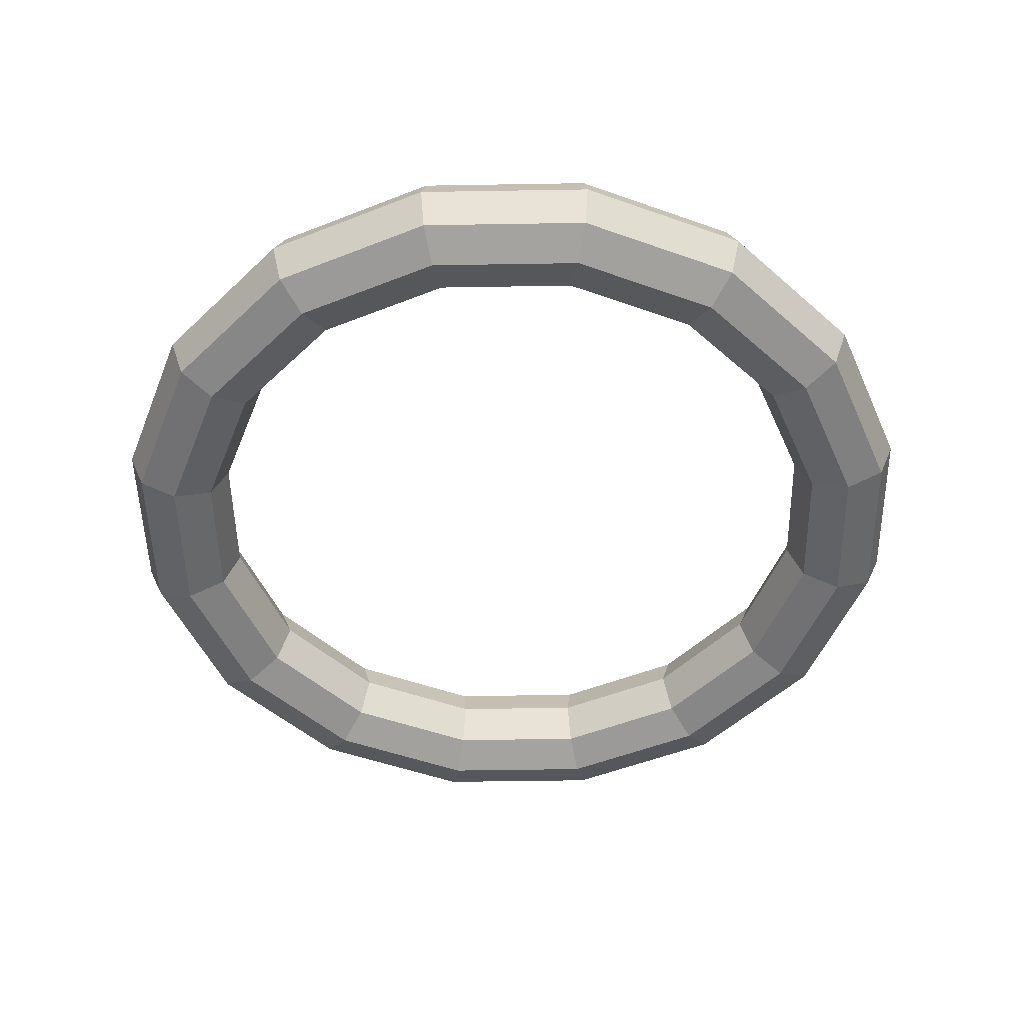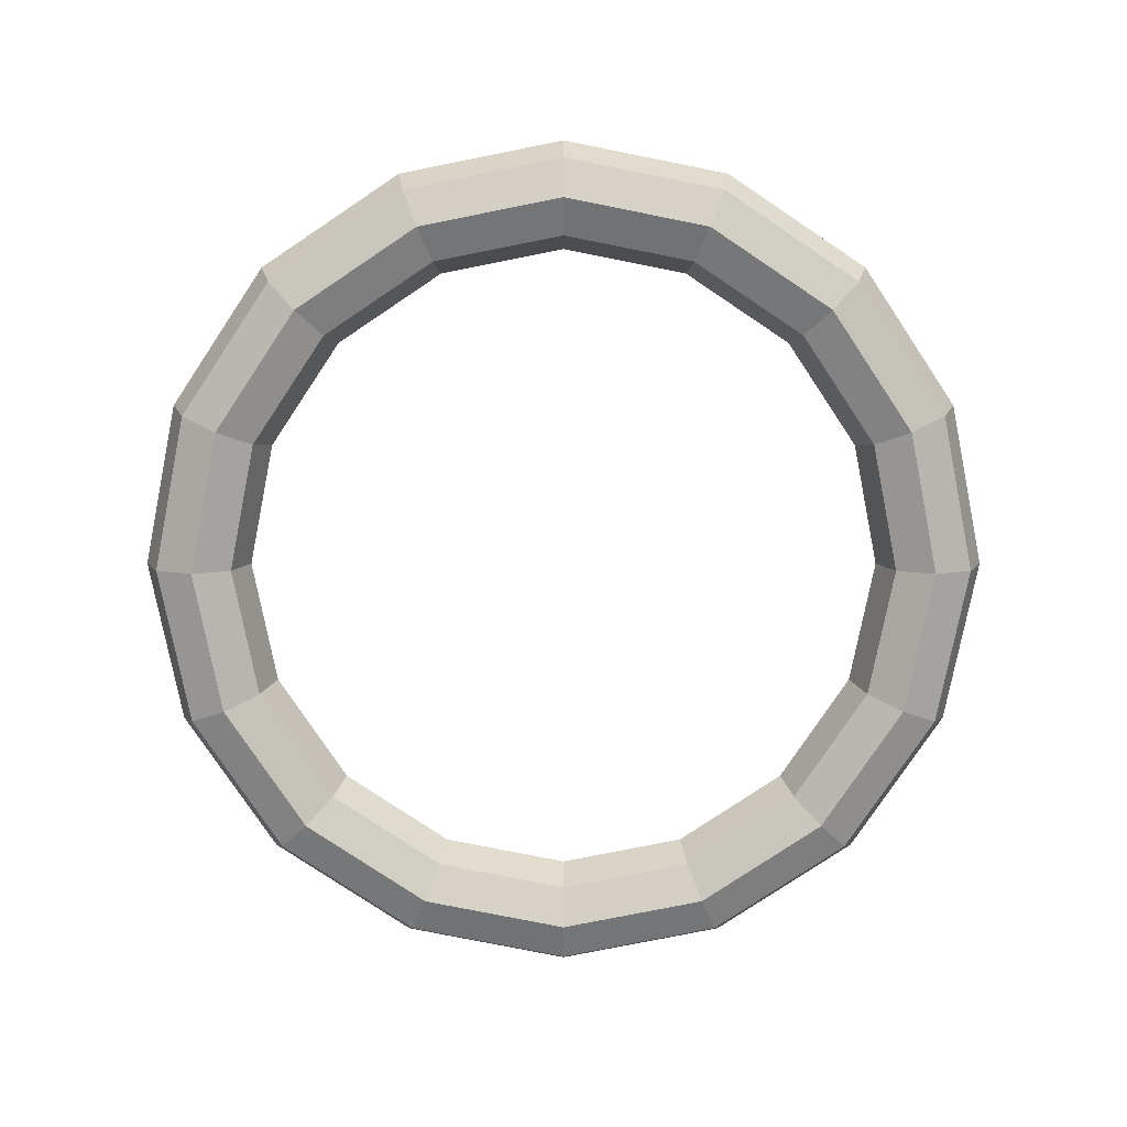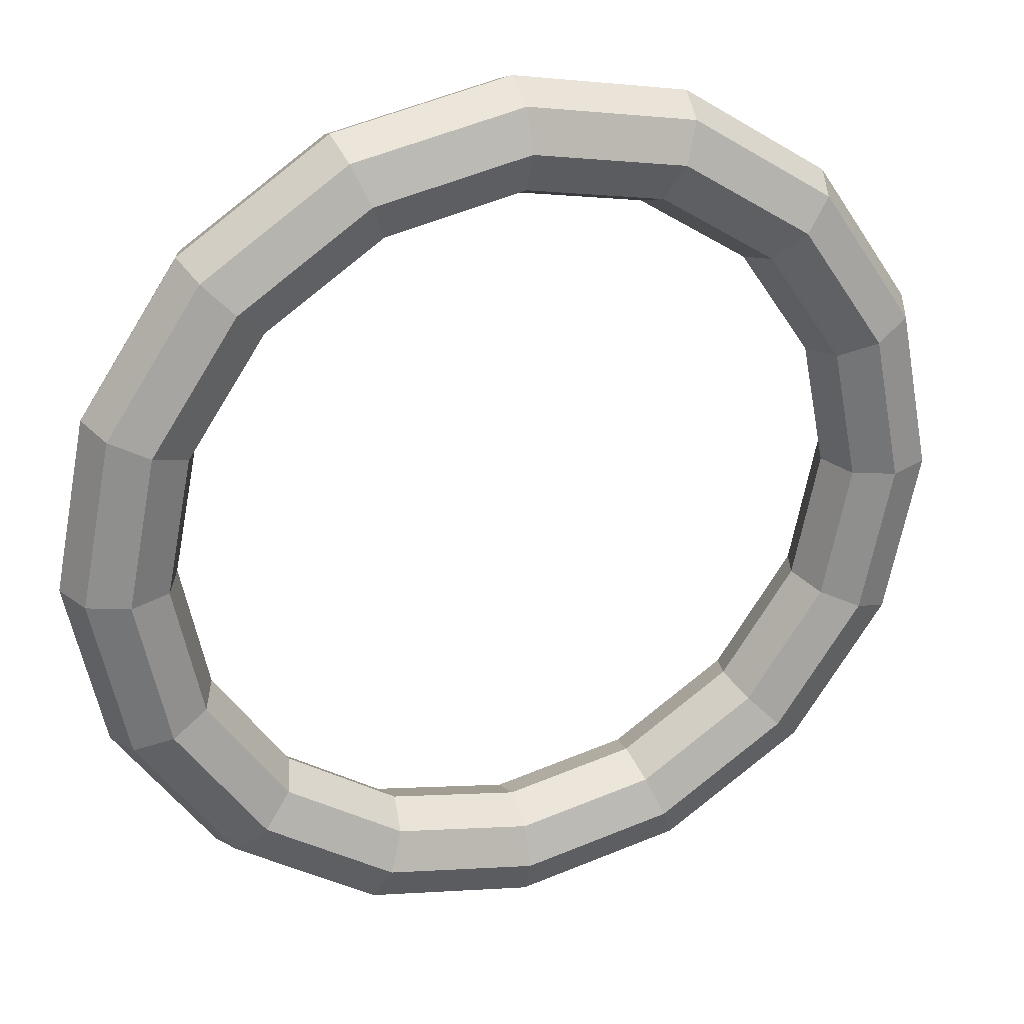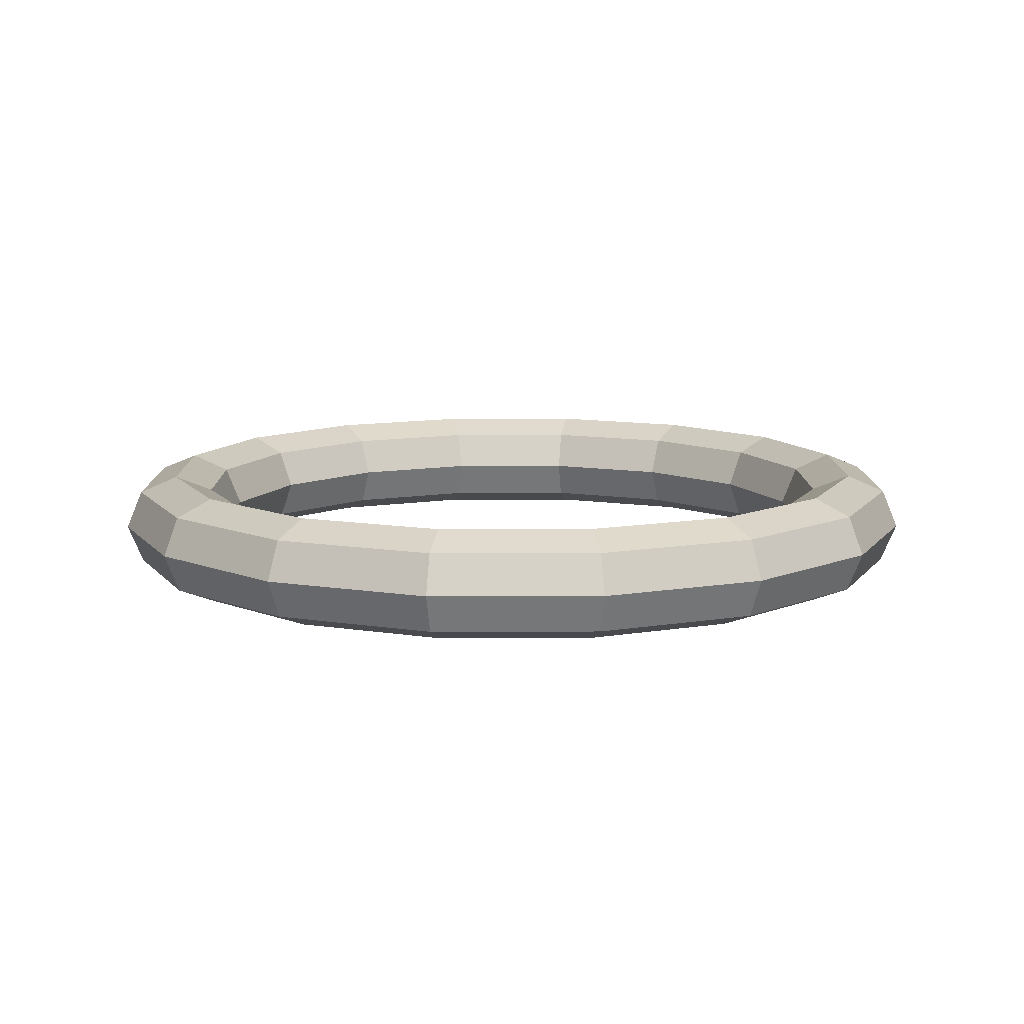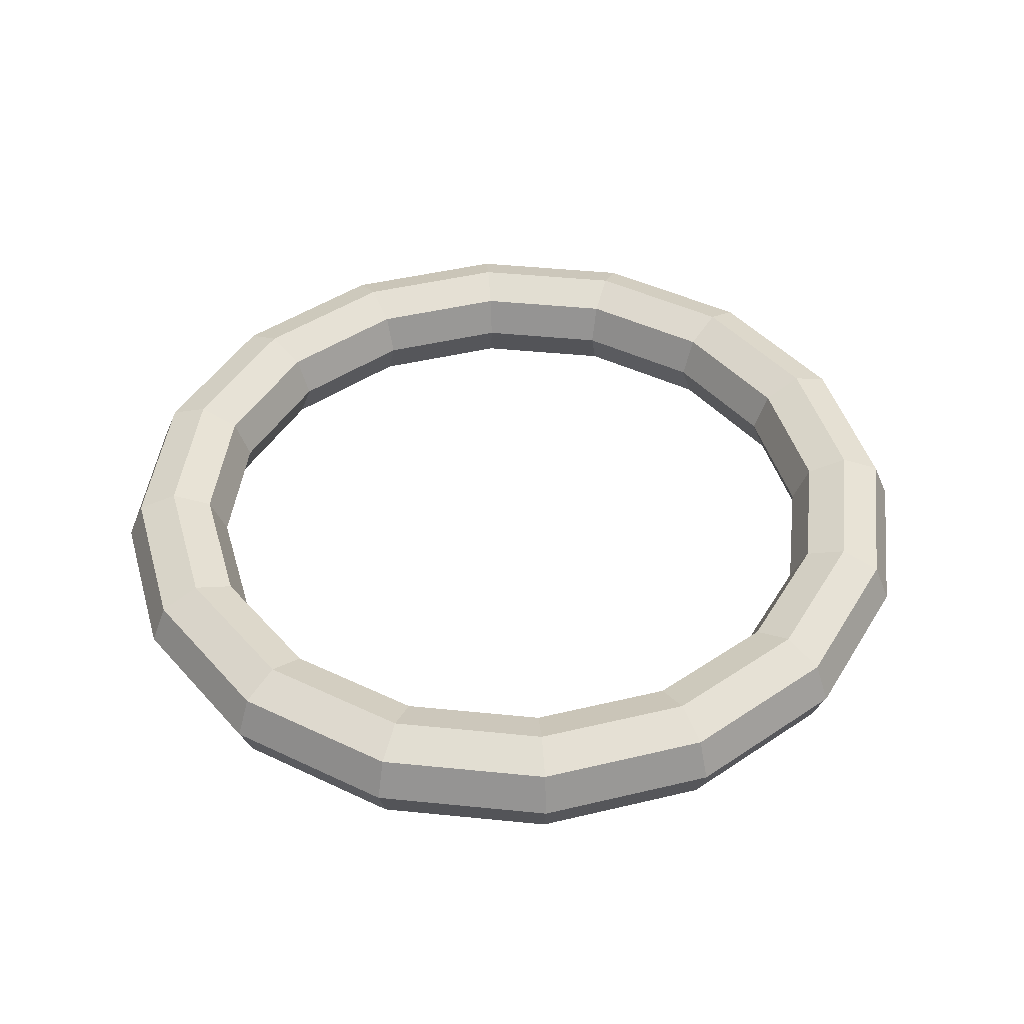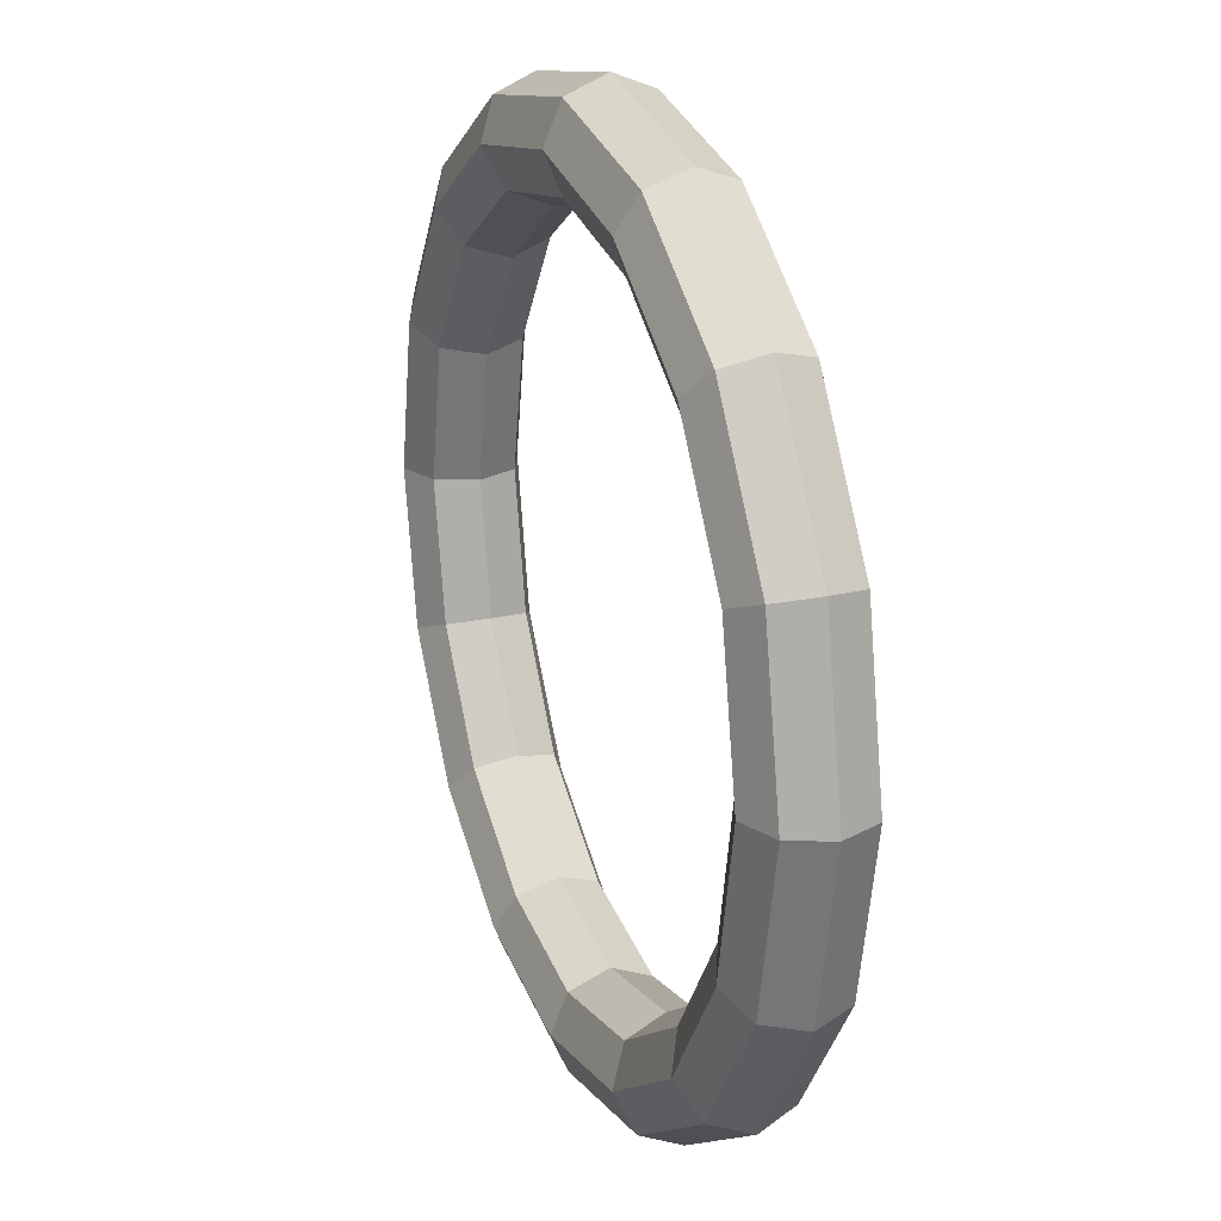
<metadata>
{"format":"obj","ext":"obj","renderer":"f3d","projection":"perspective","resolution":1024,"background":"white","views":[{"elev":-50.1,"azim":-55.2,"up":"+Y"},{"elev":-78.6,"azim":180.0,"up":"+Y"},{"elev":28.9,"azim":160.2,"up":"+Z"},{"elev":10.8,"azim":-56.7,"up":"+Y"},{"elev":44.1,"azim":153.0,"up":"+Y"},{"elev":22.6,"azim":69.0,"up":"+Z"}]}
</metadata>
<code>
o Torus.006
v 8 0 0
v 7.707 0.7071 0
v 7 1 0
v 6.293 0.7071 0
v 6 0 0
v 6.293 -0.7071 0
v 7 -1 0
v 7.707 -0.7071 0
v 7.391 0 -3.061
v 7.12 0.7071 -2.949
v 6.467 1 -2.679
v 5.814 0.7071 -2.408
v 5.543 0 -2.296
v 5.814 -0.7071 -2.408
v 6.467 -1 -2.679
v 7.12 -0.7071 -2.949
v 5.657 0 -5.657
v 5.45 0.7071 -5.45
v 4.95 1 -4.95
v 4.45 0.7071 -4.45
v 4.243 0 -4.243
v 4.45 -0.7071 -4.45
v 4.95 -1 -4.95
v 5.45 -0.7071 -5.45
v 3.061 0 -7.391
v 2.949 0.7071 -7.12
v 2.679 1 -6.467
v 2.408 0.7071 -5.814
v 2.296 0 -5.543
v 2.408 -0.7071 -5.814
v 2.679 -1 -6.467
v 2.949 -0.7071 -7.12
v 1e-06 0 -8
v 1e-06 0.7071 -7.707
v 1e-06 1 -7
v 0 0.7071 -6.293
v 0 0 -6
v 0 -0.7071 -6.293
v 1e-06 -1 -7
v 1e-06 -0.7071 -7.707
v -3.061 0 -7.391
v -2.949 0.7071 -7.12
v -2.679 1 -6.467
v -2.408 0.7071 -5.814
v -2.296 0 -5.543
v -2.408 -0.7071 -5.814
v -2.679 -1 -6.467
v -2.949 -0.7071 -7.12
v -5.657 0 -5.657
v -5.45 0.7071 -5.45
v -4.95 1 -4.95
v -4.45 0.7071 -4.45
v -4.243 0 -4.243
v -4.45 -0.7071 -4.45
v -4.95 -1 -4.95
v -5.45 -0.7071 -5.45
v -7.391 0 -3.061
v -7.12 0.7071 -2.949
v -6.467 1 -2.679
v -5.814 0.7071 -2.408
v -5.543 0 -2.296
v -5.814 -0.7071 -2.408
v -6.467 -1 -2.679
v -7.12 -0.7071 -2.949
v -8 0 -1e-06
v -7.707 0.7071 -1e-06
v -7 1 -1e-06
v -6.293 0.7071 -1e-06
v -6 0 -1e-06
v -6.293 -0.7071 -1e-06
v -7 -1 -1e-06
v -7.707 -0.7071 -1e-06
v -7.391 0 3.061
v -7.12 0.7071 2.949
v -6.467 1 2.679
v -5.814 0.7071 2.408
v -5.543 0 2.296
v -5.814 -0.7071 2.408
v -6.467 -1 2.679
v -7.12 -0.7071 2.949
v -5.657 0 5.657
v -5.45 0.7071 5.45
v -4.95 1 4.95
v -4.45 0.7071 4.45
v -4.243 0 4.243
v -4.45 -0.7071 4.45
v -4.95 -1 4.95
v -5.45 -0.7071 5.45
v -3.061 0 7.391
v -2.949 0.7071 7.12
v -2.679 1 6.467
v -2.408 0.7071 5.814
v -2.296 0 5.543
v -2.408 -0.7071 5.814
v -2.679 -1 6.467
v -2.949 -0.7071 7.12
v 1e-06 0 8
v 1e-06 0.7071 7.707
v 1e-06 1 7
v 0 0.7071 6.293
v 0 0 6
v 0 -0.7071 6.293
v 1e-06 -1 7
v 1e-06 -0.7071 7.707
v 3.061 0 7.391
v 2.949 0.7071 7.12
v 2.679 1 6.467
v 2.408 0.7071 5.814
v 2.296 0 5.543
v 2.408 -0.7071 5.814
v 2.679 -1 6.467
v 2.949 -0.7071 7.12
v 5.657 0 5.657
v 5.45 0.7071 5.45
v 4.95 1 4.95
v 4.45 0.7071 4.45
v 4.243 0 4.243
v 4.45 -0.7071 4.45
v 4.95 -1 4.95
v 5.45 -0.7071 5.45
v 7.391 0 3.061
v 7.12 0.7071 2.949
v 6.467 1 2.679
v 5.814 0.7071 2.408
v 5.543 0 2.296
v 5.814 -0.7071 2.408
v 6.467 -1 2.679
v 7.12 -0.7071 2.949
f 1 9 10 2
f 2 10 11 3
f 3 11 12 4
f 4 12 13 5
f 5 13 14 6
f 6 14 15 7
f 7 15 16 8
f 8 16 9 1
f 9 17 18 10
f 10 18 19 11
f 11 19 20 12
f 12 20 21 13
f 13 21 22 14
f 14 22 23 15
f 15 23 24 16
f 16 24 17 9
f 17 25 26 18
f 18 26 27 19
f 19 27 28 20
f 20 28 29 21
f 21 29 30 22
f 22 30 31 23
f 23 31 32 24
f 24 32 25 17
f 25 33 34 26
f 26 34 35 27
f 27 35 36 28
f 28 36 37 29
f 29 37 38 30
f 30 38 39 31
f 31 39 40 32
f 32 40 33 25
f 33 41 42 34
f 34 42 43 35
f 35 43 44 36
f 36 44 45 37
f 37 45 46 38
f 38 46 47 39
f 39 47 48 40
f 40 48 41 33
f 41 49 50 42
f 42 50 51 43
f 43 51 52 44
f 44 52 53 45
f 45 53 54 46
f 46 54 55 47
f 47 55 56 48
f 48 56 49 41
f 49 57 58 50
f 50 58 59 51
f 51 59 60 52
f 52 60 61 53
f 53 61 62 54
f 54 62 63 55
f 55 63 64 56
f 56 64 57 49
f 57 65 66 58
f 58 66 67 59
f 59 67 68 60
f 60 68 69 61
f 61 69 70 62
f 62 70 71 63
f 63 71 72 64
f 64 72 65 57
f 65 73 74 66
f 66 74 75 67
f 67 75 76 68
f 68 76 77 69
f 69 77 78 70
f 70 78 79 71
f 71 79 80 72
f 72 80 73 65
f 73 81 82 74
f 74 82 83 75
f 75 83 84 76
f 76 84 85 77
f 77 85 86 78
f 78 86 87 79
f 79 87 88 80
f 80 88 81 73
f 81 89 90 82
f 82 90 91 83
f 83 91 92 84
f 84 92 93 85
f 85 93 94 86
f 86 94 95 87
f 87 95 96 88
f 88 96 89 81
f 89 97 98 90
f 90 98 99 91
f 91 99 100 92
f 92 100 101 93
f 93 101 102 94
f 94 102 103 95
f 95 103 104 96
f 96 104 97 89
f 97 105 106 98
f 98 106 107 99
f 99 107 108 100
f 100 108 109 101
f 101 109 110 102
f 102 110 111 103
f 103 111 112 104
f 104 112 105 97
f 105 113 114 106
f 106 114 115 107
f 107 115 116 108
f 108 116 117 109
f 109 117 118 110
f 110 118 119 111
f 111 119 120 112
f 112 120 113 105
f 113 121 122 114
f 114 122 123 115
f 115 123 124 116
f 116 124 125 117
f 117 125 126 118
f 118 126 127 119
f 119 127 128 120
f 120 128 121 113
f 121 1 2 122
f 122 2 3 123
f 123 3 4 124
f 124 4 5 125
f 125 5 6 126
f 126 6 7 127
f 127 7 8 128
f 128 8 1 121

</code>
